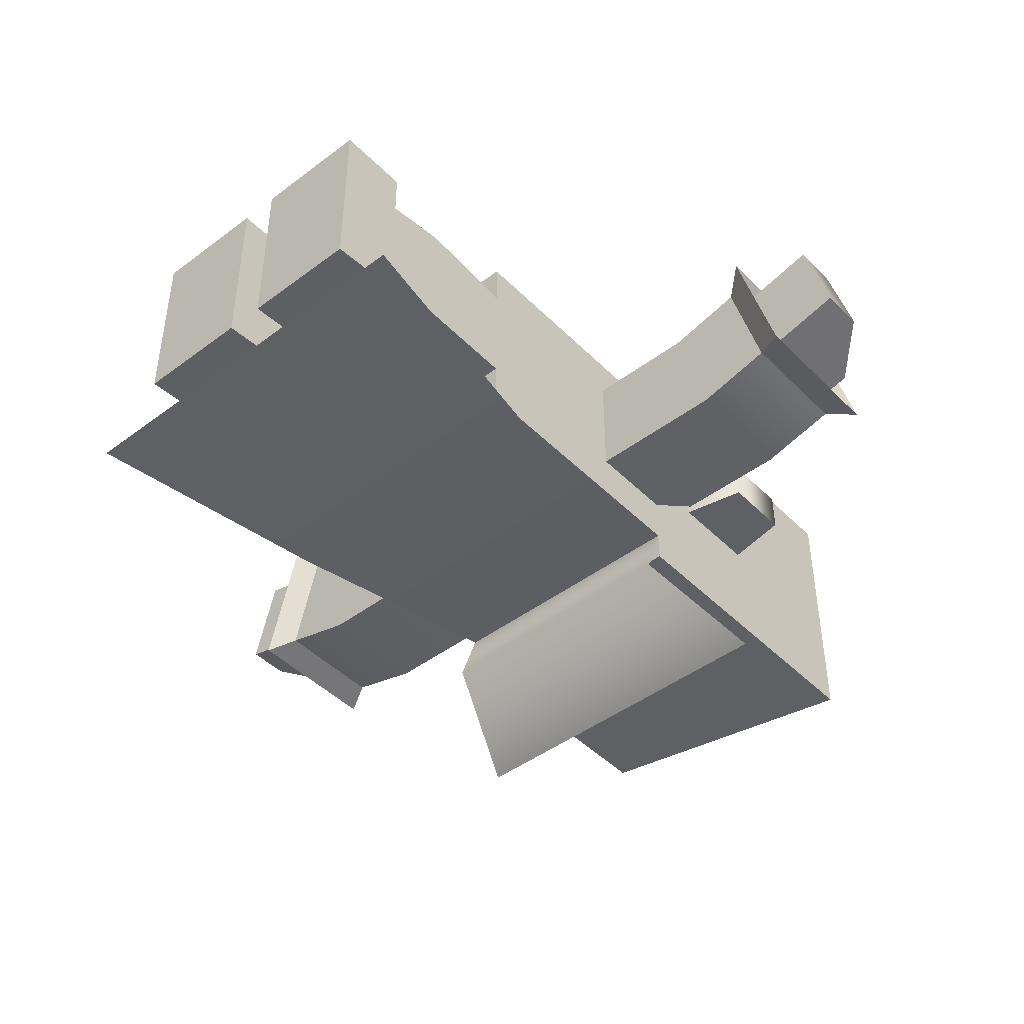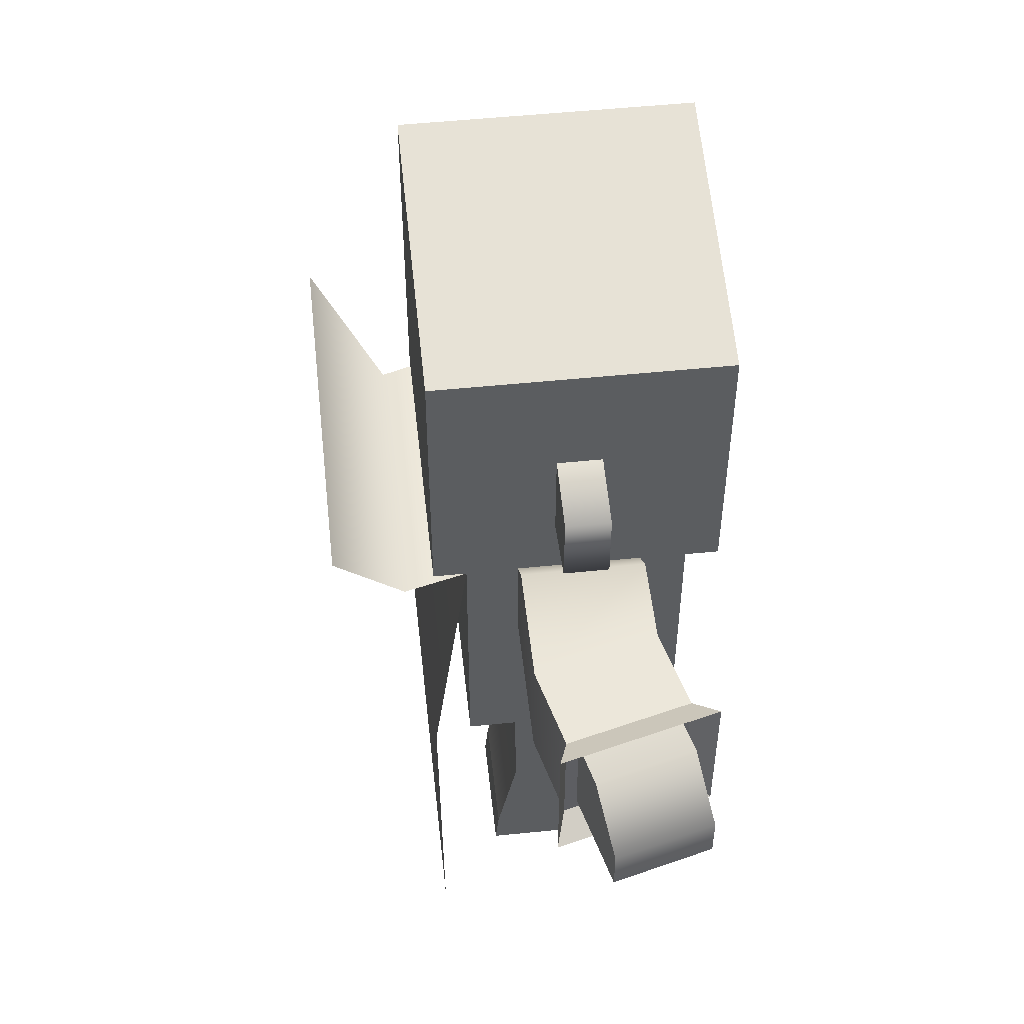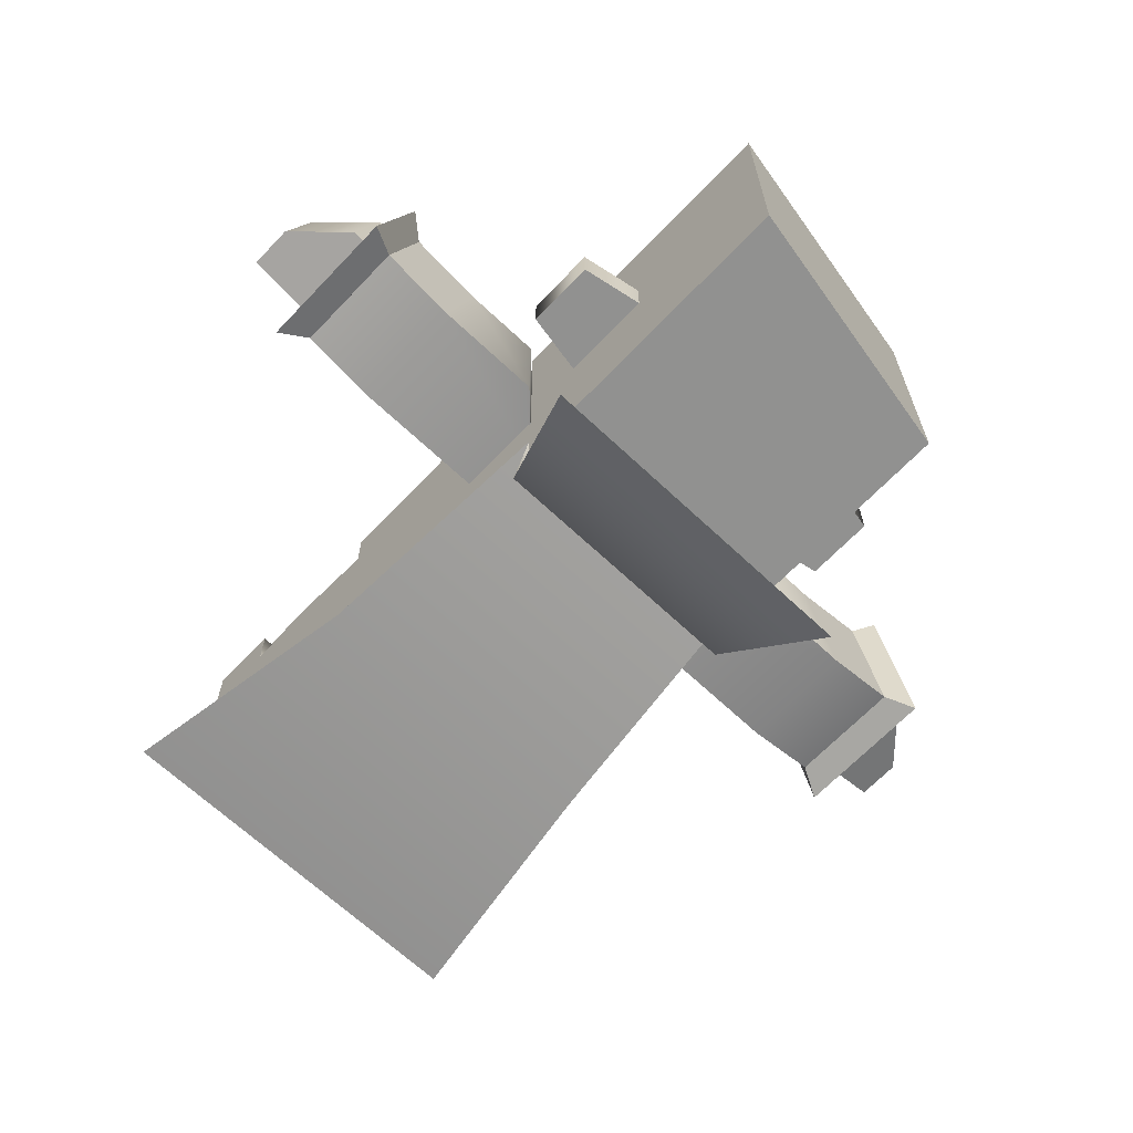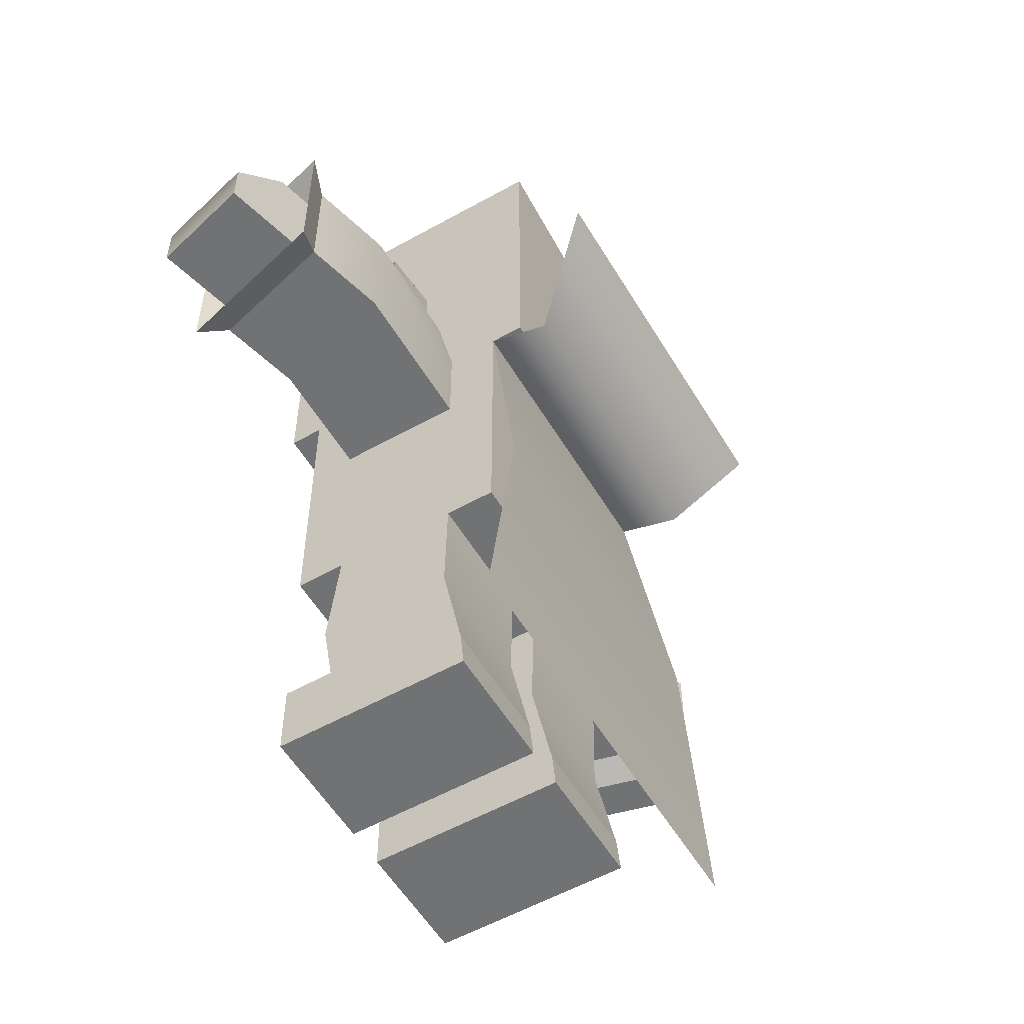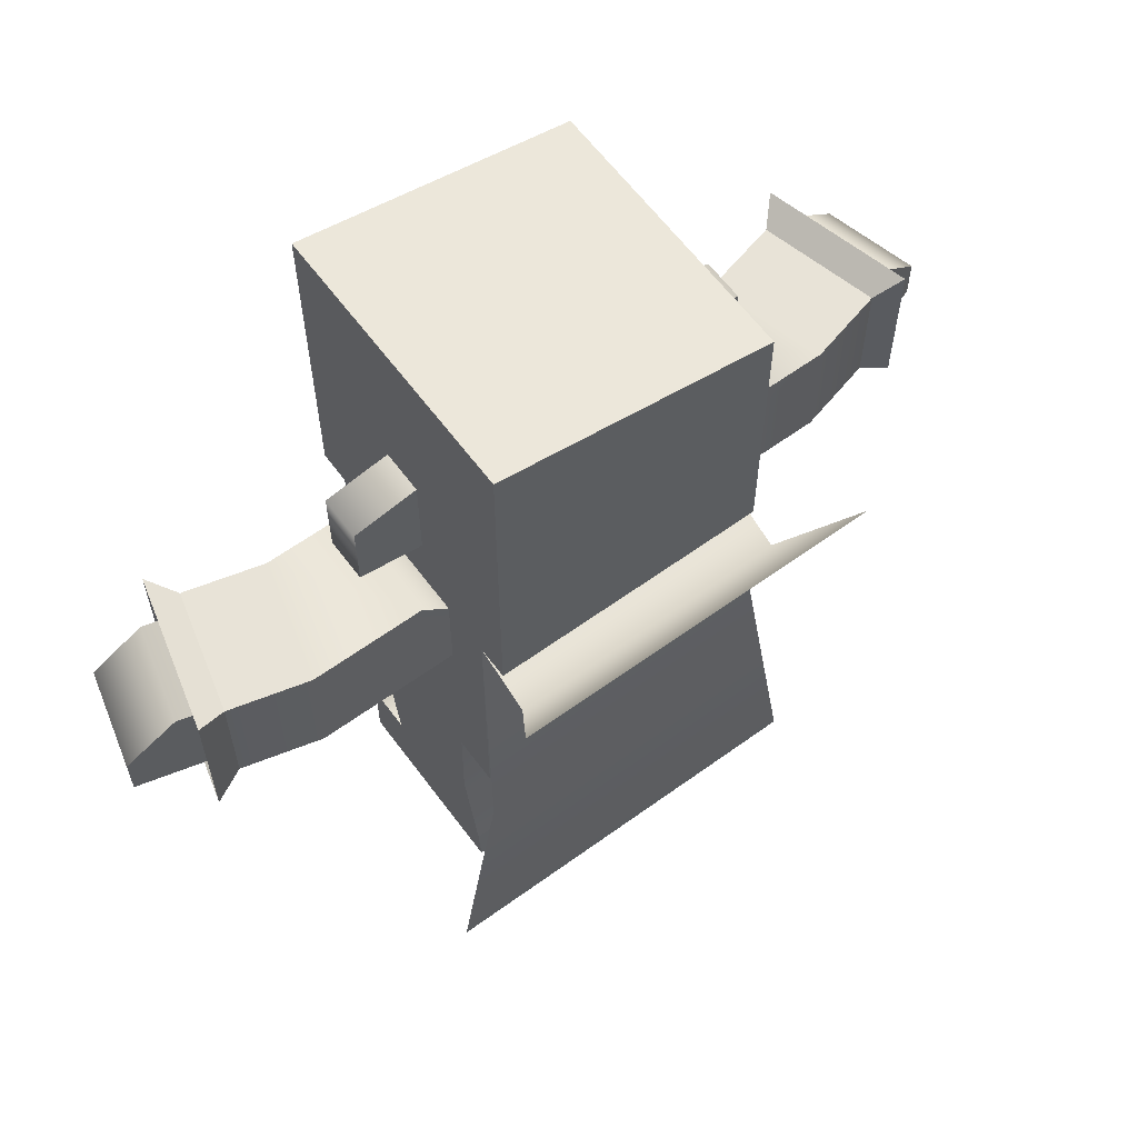
<metadata>
{"format":"obj","ext":"obj","renderer":"f3d","projection":"perspective","resolution":1024,"background":"white","views":[{"elev":-44.9,"azim":41.1,"up":"+Z"},{"elev":52.9,"azim":-96.2,"up":"+Y"},{"elev":-66.0,"azim":136.5,"up":"+Z"},{"elev":-55.5,"azim":120.5,"up":"+Y"},{"elev":61.6,"azim":143.6,"up":"+Y"}]}
</metadata>
<code>
g leg-left
v 0.01841 1.49e-08 -0.0758 1 1 1
v 0.01841 0.03448 -0.07271 1 1 1
v 0.01841 1.49e-08 0.1 1 1 1
v 0.01841 0.06897 0.0558 1 1 1
v 0.01841 0.06897 0.1 1 1 1
v 0.13 0.06897 0.0558 1 1 1
v 0.13 0.06897 0.1 1 1 1
v 0.13 1.49e-08 0.1 1 1 1
v 0.13 1.49e-08 -0.0758 1 1 1
v 0.13 0.03448 -0.07271 1 1 1
v 0.13 0.1288 0.0658 1 1 1
v 0.01841 0.1288 0.0658 1 1 1
v 0.13 0.2232 0.0558 1 1 1
v 0.01841 0.2232 0.0558 1 1 1
v 0.13 0.2232 -0.0558 1 1 1
v 0.01841 0.2232 -0.0558 1 1 1
v 0.01841 0.03448 -0.07271 1 1 1
v 0.01841 0.1288 -0.05425 1 1 1
v 0.01841 0.06897 0.0558 1 1 1
v 0.13 0.1288 -0.05425 1 1 1
v 0.13 0.06897 0.0558 1 1 1
v 0.13 0.03448 -0.07271 1 1 1
f 3 2 1
f 2 3 4
f 4 3 5
f 4 7 6
f 7 4 5
f 3 9 8
f 9 3 1
f 10 8 9
f 8 10 6
f 8 6 7
f 2 9 1
f 9 2 10
f 7 3 8
f 3 7 5
f 13 12 11
f 12 13 14
f 16 13 15
f 13 16 14
f 19 18 17
f 14 18 19
f 14 19 12
f 18 14 16
f 13 20 15
f 21 20 13
f 21 13 11
f 20 21 22
f 11 19 21
f 19 11 12
f 18 22 17
f 22 18 20
f 16 20 18
f 20 16 15
g torso
v -0.13 0.2842 -0.1 1 1 1
v -0.13 0.4832 -0.1 1 1 1
v -0.13 0.2842 0.1 1 1 1
v -0.13 0.4832 0.1 1 1 1
v 0.13 0.4832 -0.1 1 1 1
v 0.13 0.4832 0.1 1 1 1
v 0.0325 0.4832 0.1 1 1 1
v -0.0325 0.4832 0.1 1 1 1
v 0.13 0.2842 -0.1 1 1 1
v 0.13 0.2842 0.1 1 1 1
v 0.0325 0.3437 0.1 1 1 1
v -0.0325 0.3437 0.1 1 1 1
v -0.13 0.2232 -0.1 1 1 1
v -0.13 0.2232 0.1 1 1 1
v 0.13 0.2232 -0.1 1 1 1
v 0.13 0.2232 0.1 1 1 1
v 0.13 0.2842 0.1 1 1 1
v -0.13 0.2842 0.1 1 1 1
v 0.0325 0.3437 0.1 1 1 1
v -0.0325 0.3437 0.1 1 1 1
v 0.0325 0.4832 0.1 1 1 1
v -0.0325 0.4832 0.1 1 1 1
f 25 24 23
f 24 25 26
f 24 28 27
f 28 24 29
f 29 24 30
f 30 24 26
f 28 31 27
f 31 28 32
f 24 31 23
f 31 24 27
f 28 33 32
f 33 28 29
f 34 26 25
f 26 34 30
f 36 23 35
f 23 36 25
f 23 37 35
f 37 23 31
f 32 36 38
f 36 32 25
f 32 37 31
f 37 32 38
f 36 37 38
f 37 36 35
f 41 40 39
f 40 41 42
f 42 41 43
f 42 43 44
g arm-left
v 0.2332 0.3982 0.0583 1 1 1
v 0.1 0.3982 0.0583 1 1 1
v 0.2332 0.5098 0.0583 1 1 1
v 0.1 0.454 0.0583 1 1 1
v 0.1558 0.5098 0.0583 1 1 1
v 0.1558 0.5098 -0.0533 1 1 1
v 0.1 0.454 -0.0533 1 1 1
v 0.3347 0.5098 -0.0345 1 1 1
v 0.3058 0.5098 0.07709 1 1 1
v 0.2621 0.5098 -0.0533 1 1 1
v 0.2621 0.3982 -0.0533 1 1 1
v 0.1 0.3982 -0.0533 1 1 1
v 0.3347 0.3982 -0.0345 1 1 1
v 0.3058 0.3982 0.07709 1 1 1
v 0.3628 0.5248 -0.0433 1 1 1
v 0.3261 0.5248 0.09842 1 1 1
v 0.3261 0.3831 0.09842 1 1 1
v 0.3628 0.3831 -0.0433 1 1 1
v 0.416 0.4506 -0.001547 1 1 1
v 0.3929 0.4506 0.08773 1 1 1
v 0.3695 0.4986 -0.01357 1 1 1
v 0.3464 0.4986 0.0757 1 1 1
v 0.416 0.4093 -0.001547 1 1 1
v 0.3929 0.4093 0.08773 1 1 1
v 0.2282 0.4093 -0.05015 1 1 1
v 0.2282 0.4986 -0.05015 1 1 1
v 0.2051 0.4986 0.03912 1 1 1
v 0.2051 0.4093 0.03912 1 1 1
f 47 46 45
f 46 47 48
f 48 47 49
f 51 49 50
f 49 51 48
f 54 53 52
f 53 54 47
f 47 54 50
f 47 50 49
f 56 54 55
f 54 56 51
f 54 51 50
f 46 51 56
f 51 46 48
f 58 55 57
f 55 58 45
f 55 45 56
f 56 45 46
f 53 57 52
f 57 53 58
f 55 52 57
f 52 55 54
f 53 45 58
f 45 53 47
f 52 60 59
f 60 52 53
f 59 60 52
f 53 52 60
f 61 53 58
f 53 61 60
f 58 53 61
f 60 61 53
f 61 57 62
f 57 61 58
f 62 57 61
f 58 61 57
f 57 59 62
f 59 57 52
f 62 59 57
f 52 57 59
f 65 64 63
f 64 65 66
f 64 67 63
f 67 64 68
f 69 63 67
f 63 69 70
f 63 70 65
f 70 66 65
f 66 70 71
f 68 69 67
f 69 68 72
f 64 72 68
f 72 64 71
f 71 64 66
g arm-right
v -0.2332 0.3982 0.0583 1 1 1
v -0.2332 0.5098 0.0583 1 1 1
v -0.1 0.3982 0.0583 1 1 1
v -0.1 0.454 0.0583 1 1 1
v -0.1558 0.5098 0.0583 1 1 1
v -0.1 0.454 -0.0533 1 1 1
v -0.1558 0.5098 -0.0533 1 1 1
v -0.3058 0.3982 0.07709 1 1 1
v -0.3058 0.5098 0.07709 1 1 1
v -0.1 0.3982 -0.0533 1 1 1
v -0.2621 0.3982 -0.0533 1 1 1
v -0.3347 0.3982 -0.0345 1 1 1
v -0.3628 0.3831 -0.0433 1 1 1
v -0.3628 0.5248 -0.0433 1 1 1
v -0.3347 0.5098 -0.0345 1 1 1
v -0.2621 0.5098 -0.0533 1 1 1
v -0.3261 0.3831 0.09842 1 1 1
v -0.3261 0.5248 0.09842 1 1 1
v -0.416 0.4093 -0.001547 1 1 1
v -0.2282 0.4093 -0.05015 1 1 1
v -0.416 0.4506 -0.001547 1 1 1
v -0.2282 0.4986 -0.05015 1 1 1
v -0.3695 0.4986 -0.01357 1 1 1
v -0.3929 0.4093 0.08773 1 1 1
v -0.3929 0.4506 0.08773 1 1 1
v -0.2051 0.4093 0.03912 1 1 1
v -0.2051 0.4986 0.03912 1 1 1
v -0.3464 0.4986 0.0757 1 1 1
f 75 74 73
f 74 75 76
f 74 76 77
f 79 76 78
f 76 79 77
f 73 81 80
f 81 73 74
f 73 82 75
f 82 73 83
f 83 73 80
f 83 80 84
f 86 84 85
f 84 86 87
f 85 84 86
f 87 86 84
f 88 77 79
f 77 88 74
f 74 88 81
f 81 88 87
f 78 75 82
f 75 78 76
f 89 84 80
f 84 89 85
f 80 84 89
f 85 89 84
f 80 87 84
f 87 80 81
f 81 89 80
f 89 81 90
f 80 89 81
f 90 81 89
f 87 90 81
f 90 87 86
f 81 90 87
f 86 87 90
f 88 82 83
f 82 88 78
f 78 88 79
f 87 83 84
f 83 87 88
f 93 92 91
f 92 93 94
f 94 93 95
f 98 97 96
f 97 98 99
f 97 99 100
f 96 92 98
f 92 96 91
f 91 97 93
f 97 91 96
f 95 97 100
f 97 95 93
f 94 100 99
f 100 94 95
g cape
v 0.13 0.4633 -0.1566 1 1 1
v -0.13 0.4633 -0.1566 1 1 1
v 0.17 0.5682 -0.2189 1 1 1
v -0.17 0.5682 -0.2189 1 1 1
v -0.15 0.2416 -0.135 1 1 1
v 0.15 0.2416 -0.135 1 1 1
v -0.19 1.49e-08 -0.135 1 1 1
v 0.19 1.49e-08 -0.135 1 1 1
f 103 102 101
f 102 103 104
f 101 102 103
f 104 103 102
f 102 27 101
f 27 102 24
f 101 27 102
f 24 102 27
f 24 106 105
f 106 24 27
f 105 106 24
f 27 24 106
f 105 108 107
f 108 105 106
f 107 108 105
f 106 105 108
g head
v 0.13 0.4832 0.13 1 1 1
v 0.13 0.4832 -0.13 1 1 1
v -0.13 0.4832 0.13 1 1 1
v -0.13 0.4832 -0.13 1 1 1
v -0.13 0.5682 -0.13 1 1 1
v 0.13 0.5682 -0.13 1 1 1
v 0.19 0.6219 -0.02 1 1 1
v 0.19 0.5544 -0.02 1 1 1
v 0.19 0.6219 0.02 1 1 1
v 0.19 0.5544 0.02 1 1 1
v 0.13 0.5432 -0.02 1 1 1
v 0.13 0.5682 -0.02 1 1 1
v 0.13 0.6332 -0.02 1 1 1
v 0.13 0.5432 0.02 1 1 1
v 0.13 0.6332 0.02 1 1 1
v -0.13 0.6332 -0.02 1 1 1
v -0.13 0.6332 0.02 1 1 1
v -0.19 0.6219 -0.02 1 1 1
v -0.19 0.6219 0.02 1 1 1
v -0.13 0.5432 0.02 1 1 1
v -0.19 0.5544 0.02 1 1 1
v -0.13 0.5432 -0.02 1 1 1
v -0.13 0.5682 -0.02 1 1 1
v -0.19 0.5544 -0.02 1 1 1
v -0.13 0.5432 0.065 1 1 1
v -0.13 0.7107 0.065 1 1 1
v -0.13 0.7107 0.13 1 1 1
v 0.13 0.7107 0.065 1 1 1
v 0.13 0.5432 0.065 1 1 1
v 0.13 0.7107 0.13 1 1 1
v -4.447e-15 0.6782 0.13 1 1 1
v -0.09248 0.626 0.13 1 1 1
v -0.09248 0.5658 0.13 1 1 1
v -0.03235 0.626 0.13 1 1 1
v 0.03235 0.626 0.13 1 1 1
v -0.03235 0.5658 0.13 1 1 1
v 0.09248 0.626 0.13 1 1 1
v 0.09248 0.5658 0.13 1 1 1
v 0.03235 0.5658 0.13 1 1 1
v 0.04483 0.5141 0.13 1 1 1
v -0.04483 0.5141 0.13 1 1 1
v -0.04483 0.5383 0.13 1 1 1
v 0.04483 0.5383 0.13 1 1 1
v -0.01 0.5383 0.13 1 1 1
v 0.01 0.5383 0.13 1 1 1
v -0.13 0.5432 0.02 1 1 1
v -0.13 0.6332 0.02 1 1 1
v -0.13 0.5432 0.065 1 1 1
v -0.13 0.7107 0.065 1 1 1
v -0.13 0.6332 -0.02 1 1 1
v -0.13 0.7432 -0.13 1 1 1
v -0.13 0.5682 -0.02 1 1 1
v -0.13 0.5682 -0.13 1 1 1
v -0.13 0.7432 0.13 1 1 1
v -0.13 0.7107 0.13 1 1 1
v 0.13 0.7932 -0.13 1 1 1
v 0.13 0.7932 0.13 1 1 1
v 0.13 0.5682 -0.13 1 1 1
v 0.13 0.6332 -0.02 1 1 1
v 0.13 0.5682 -0.02 1 1 1
v 0.13 0.7107 0.065 1 1 1
v 0.13 0.7107 0.13 1 1 1
v 0.13 0.6332 0.02 1 1 1
v 0.13 0.5432 0.02 1 1 1
v 0.13 0.5432 0.065 1 1 1
v 4.157e-10 0.6782 0.13 1 1 1
v -0.04483 0.5141 0.13 1 1 1
v -0.04483 0.5383 0.13 1 1 1
v -0.02742 0.5141 0.13 1 1 1
v -0.01 0.5383 0.13 1 1 1
v 0.02742 0.5141 0.13 1 1 1
v 0.01 0.5383 0.13 1 1 1
v 0.04483 0.5141 0.13 1 1 1
v 0.04483 0.5383 0.13 1 1 1
v 0.03235 0.5658 0.13 1 1 1
v 0.03235 0.626 0.13 1 1 1
v 0.09248 0.5658 0.13 1 1 1
v 0.09248 0.626 0.13 1 1 1
v -0.09248 0.5658 0.13 1 1 1
v -0.09248 0.626 0.13 1 1 1
v -0.03235 0.5658 0.13 1 1 1
v -0.03235 0.626 0.13 1 1 1
f 111 110 109
f 110 111 112
f 113 110 112
f 110 113 114
f 117 116 115
f 116 117 118
f 120 116 119
f 116 120 115
f 115 120 121
f 122 116 118
f 116 122 119
f 121 117 115
f 117 121 123
f 118 123 122
f 123 118 117
f 126 125 124
f 125 126 127
f 125 129 128
f 129 125 127
f 132 131 130
f 131 132 126
f 131 126 124
f 129 126 132
f 126 129 127
f 129 130 128
f 130 129 132
f 111 113 112
f 113 111 130
f 131 113 130
f 130 111 128
f 128 111 133
f 133 111 134
f 134 111 135
f 138 137 136
f 109 137 138
f 109 122 137
f 109 119 122
f 110 119 109
f 110 120 119
f 120 110 114
f 140 138 139
f 135 140 139
f 135 141 140
f 142 138 140
f 111 141 135
f 143 138 142
f 144 143 142
f 145 138 143
f 146 138 145
f 146 109 138
f 144 147 143
f 141 147 144
f 141 146 147
f 109 148 111
f 148 109 146
f 149 111 148
f 141 111 149
f 141 149 150
f 141 150 146
f 148 146 151
f 152 146 150
f 151 146 153
f 153 146 152
f 156 155 154
f 157 155 156
f 157 158 155
f 159 158 157
f 159 160 158
f 160 159 161
f 159 157 162
f 162 157 163
f 159 165 164
f 165 159 162
f 159 166 161
f 166 159 164
f 165 166 164
f 166 165 167
f 168 166 167
f 167 165 169
f 169 165 170
f 167 169 171
f 171 169 172
f 173 172 169
f 170 163 174
f 163 170 165
f 163 165 162
f 177 176 175
f 179 178 177
f 178 179 180
f 182 179 181
f 185 184 183
f 184 185 186
f 189 188 187
f 188 189 190
f 178 176 177
f 182 180 179
g leg-right
v -0.01841 1.49e-08 -0.0758 1 1 1
v -0.01841 1.49e-08 0.1 1 1 1
v -0.01841 0.03448 -0.07271 1 1 1
v -0.01841 0.06897 0.0558 1 1 1
v -0.01841 0.06897 0.1 1 1 1
v -0.13 1.49e-08 -0.0758 1 1 1
v -0.13 0.03448 -0.07271 1 1 1
v -0.13 1.49e-08 0.1 1 1 1
v -0.13 0.06897 0.0558 1 1 1
v -0.13 0.06897 0.1 1 1 1
v -0.01841 0.1288 0.0658 1 1 1
v -0.13 0.1288 0.0658 1 1 1
v -0.01841 0.2232 0.0558 1 1 1
v -0.13 0.2232 0.0558 1 1 1
v -0.01841 0.2232 -0.0558 1 1 1
v -0.13 0.2232 -0.0558 1 1 1
v -0.13 0.03448 -0.07271 1 1 1
v -0.13 0.1288 -0.05425 1 1 1
v -0.13 0.06897 0.0558 1 1 1
v -0.01841 0.1288 -0.05425 1 1 1
v -0.01841 0.06897 0.0558 1 1 1
v -0.01841 0.03448 -0.07271 1 1 1
f 193 192 191
f 192 193 194
f 192 194 195
f 198 197 196
f 197 198 199
f 199 198 200
f 195 198 192
f 198 195 200
f 199 195 194
f 195 199 200
f 197 191 196
f 191 197 193
f 198 191 192
f 191 198 196
f 203 202 201
f 202 203 204
f 206 203 205
f 203 206 204
f 209 208 207
f 204 208 209
f 204 209 202
f 208 204 206
f 203 210 205
f 211 210 203
f 211 203 201
f 210 211 212
f 201 209 211
f 209 201 202
f 208 212 207
f 212 208 210
f 206 210 208
f 210 206 205

</code>
